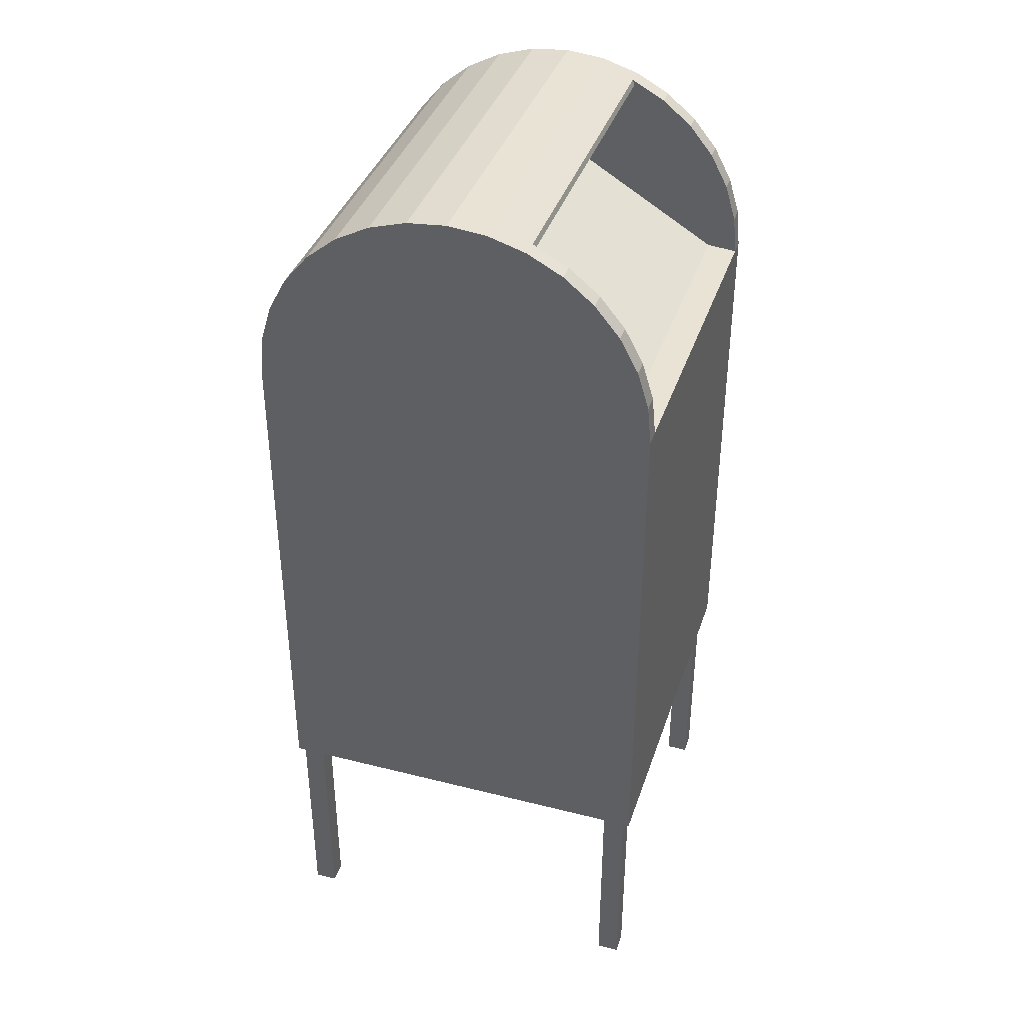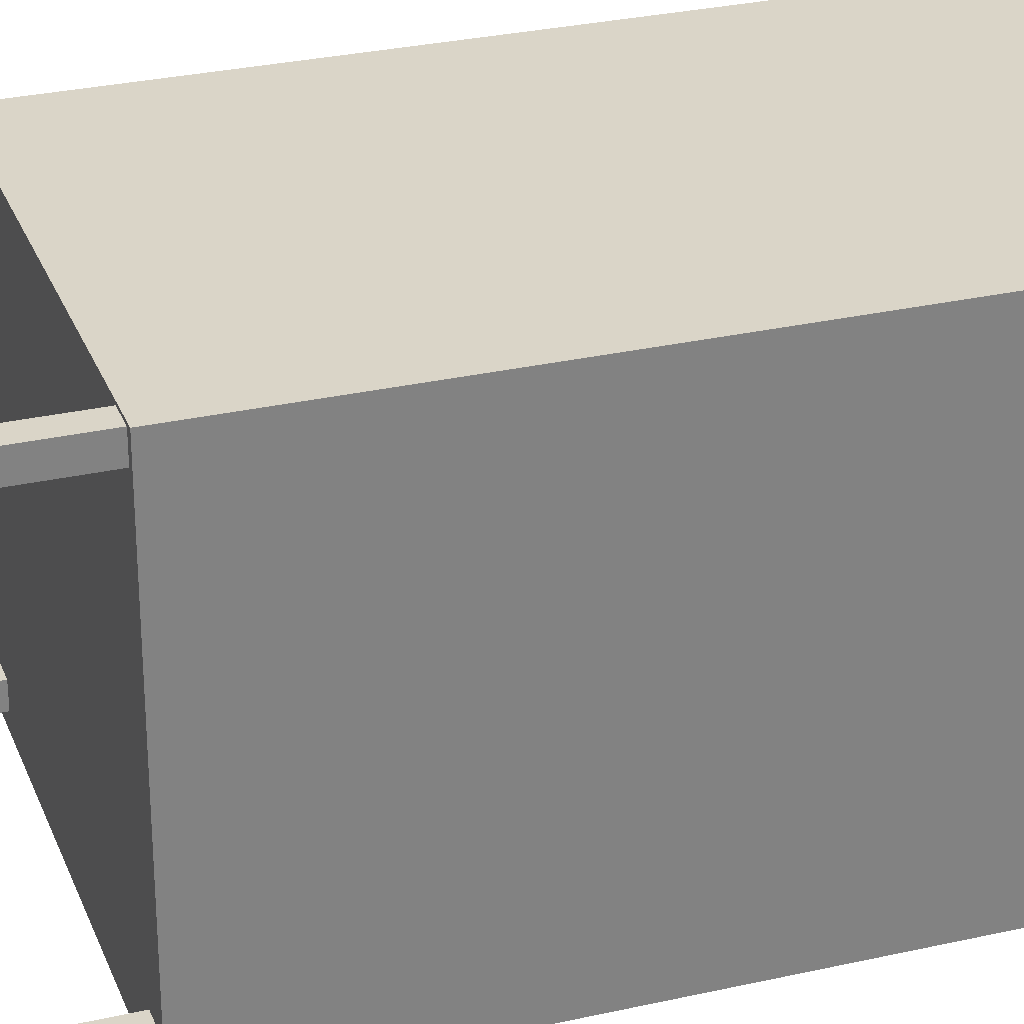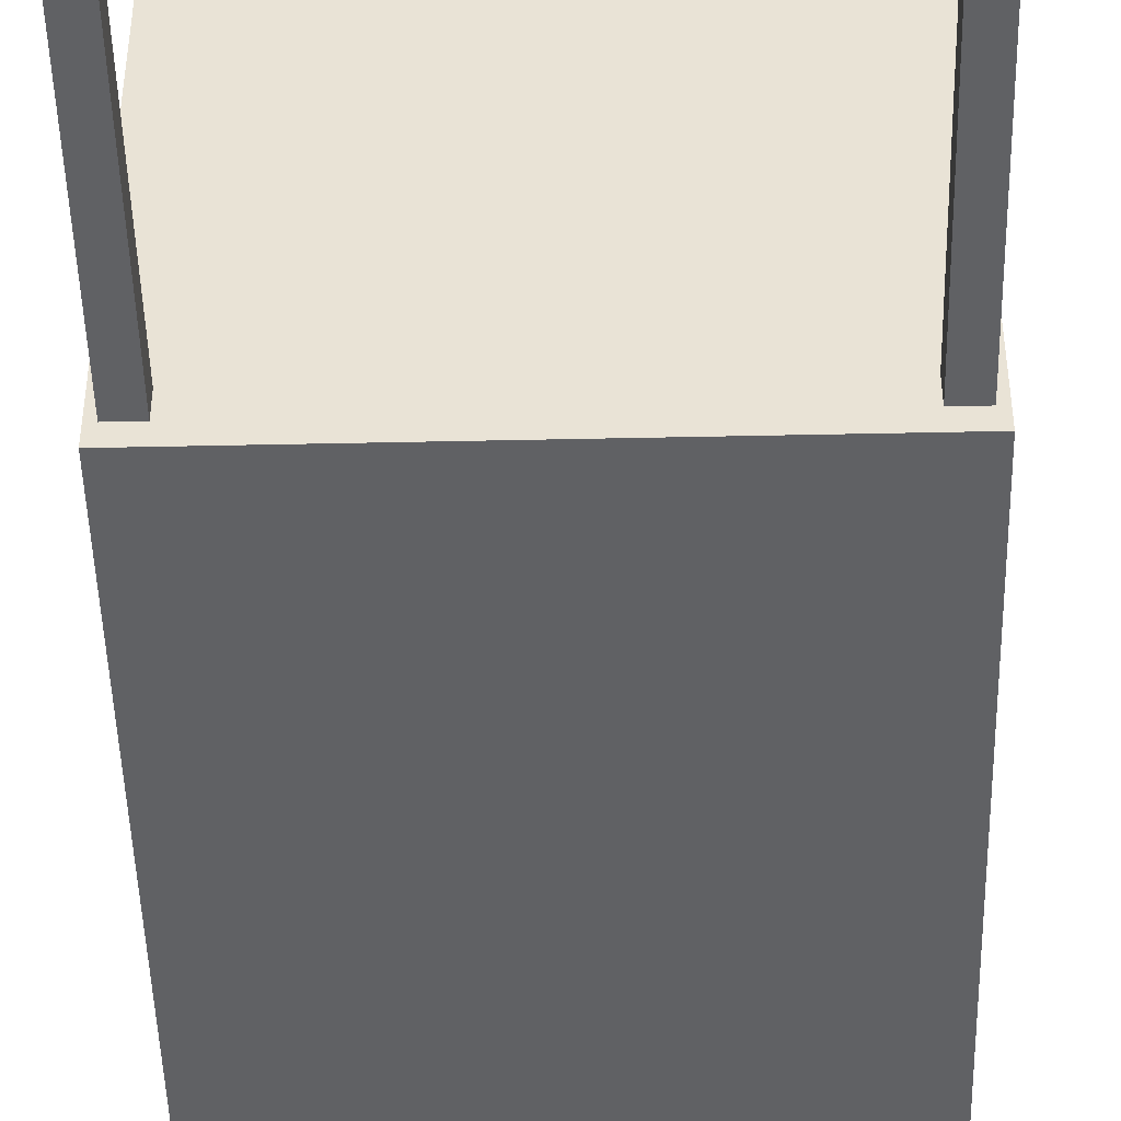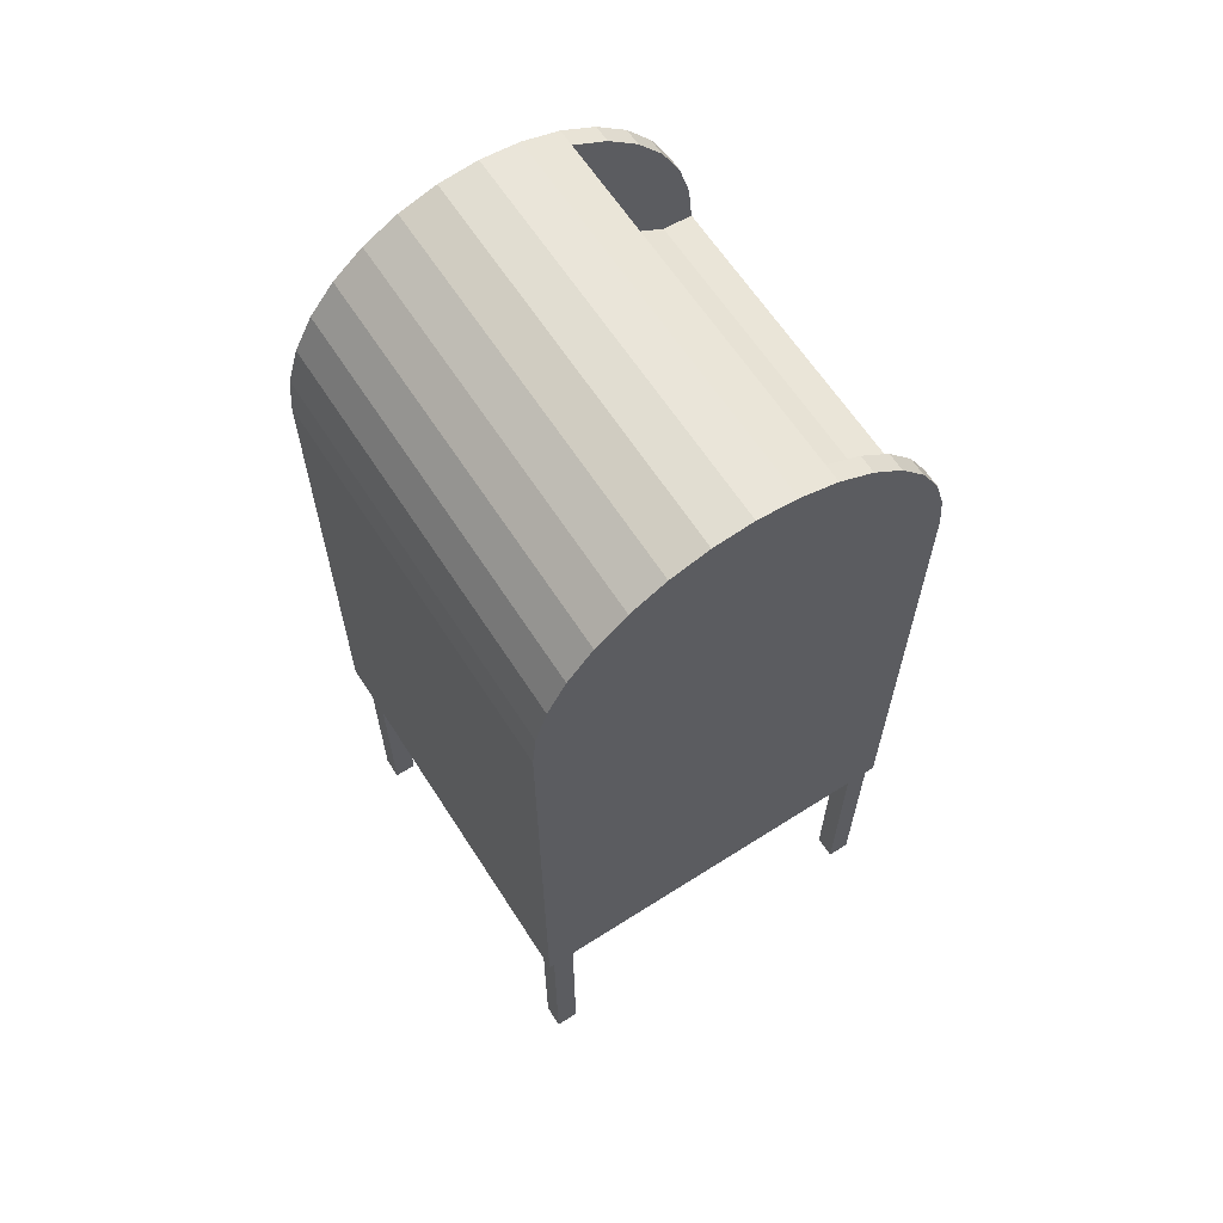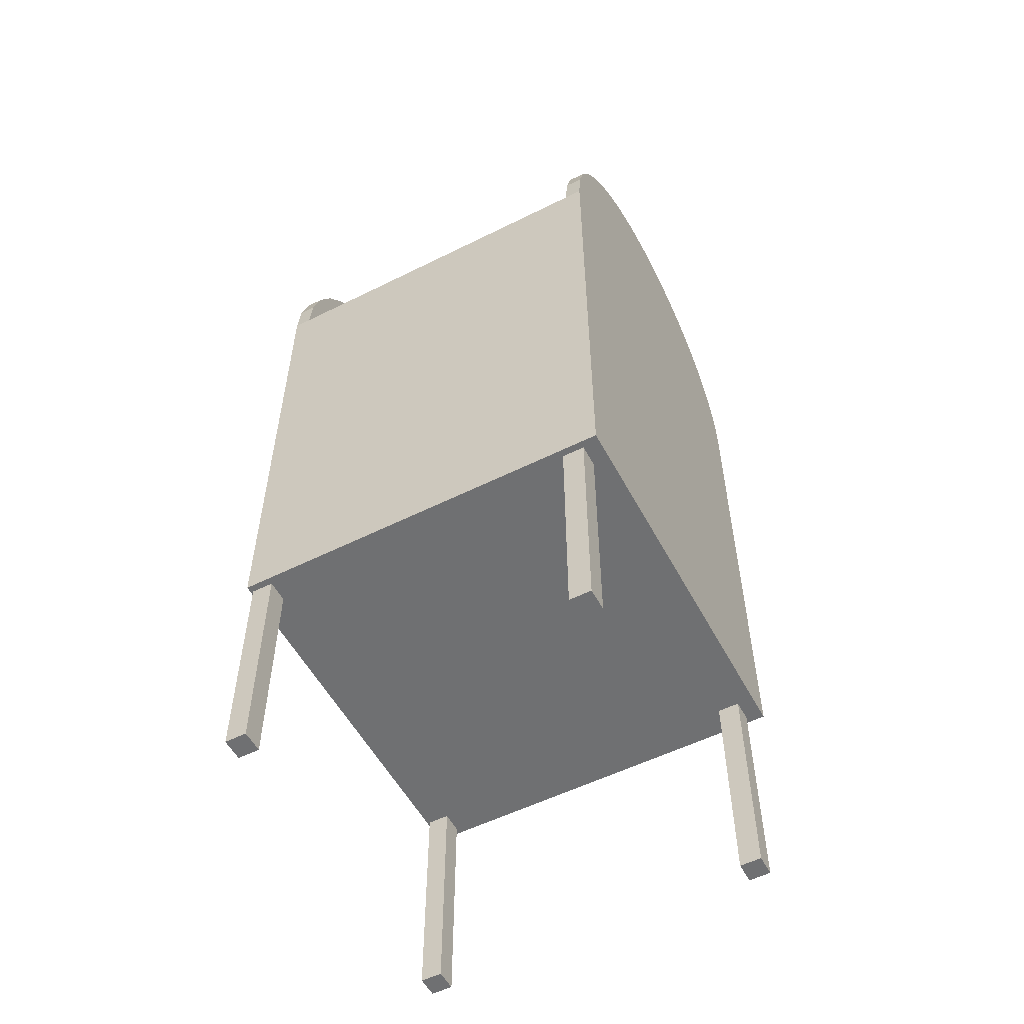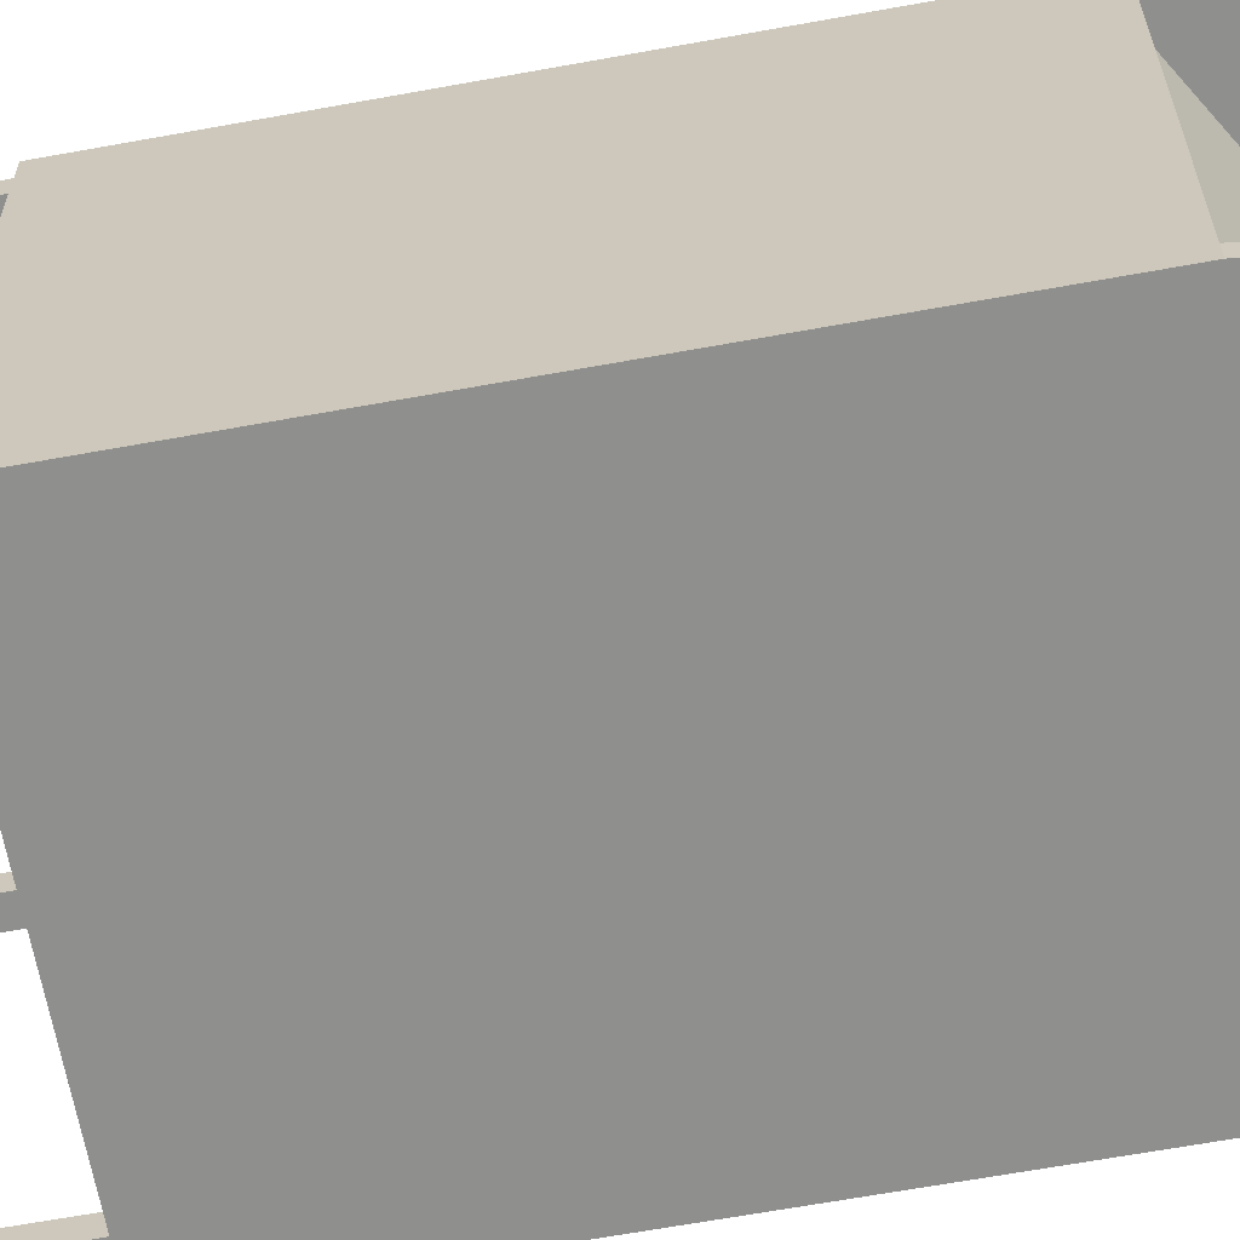
<metadata>
{"format":"obj","ext":"obj","renderer":"f3d","projection":"perspective","resolution":1024,"background":"white","views":[{"elev":38.4,"azim":17.7,"up":"+Y"},{"elev":29.1,"azim":71.3,"up":"+Z"},{"elev":-46.8,"azim":1.4,"up":"+Z"},{"elev":63.5,"azim":-32.8,"up":"+Y"},{"elev":-54.9,"azim":117.8,"up":"+Y"},{"elev":-65.2,"azim":100.4,"up":"+Z"}]}
</metadata>
<code>
o mailbox.obj
g default
v -0.05575 1.363 0.2794
v -0.1094 1.346 0.2794
v -0.1588 1.32 0.2794
v -0.2021 1.284 0.2794
v -0.2376 1.241 0.2794
v -0.264 1.192 0.2794
v -0.2803 1.138 0.2794
v 0.05575 1.363 0.2794
v 0 1.368 0.2794
v -0.05575 1.363 -0.2794
v -0.1094 1.346 -0.2794
v -0.1588 1.32 -0.2794
v -0.2021 1.284 -0.2794
v -0.2376 1.241 -0.2794
v -0.264 1.192 -0.2794
v -0.2803 1.138 -0.2794
v 0.05575 1.363 -0.2794
v 0 1.368 -0.2794
v -0.2858 0.3203 0.2794
v 0.2858 0.3203 0.2794
v 0.2858 0.3203 -0.2794
v -0.2858 0.3203 -0.2794
v -0.2858 1.082 -0.2794
v -0.2858 1.082 0.2794
v 0.2858 1.082 0.2543
v 0.2803 1.138 0.2543
v 0.2803 1.138 -0.2543
v 0.2858 1.082 -0.2543
v 0.264 1.192 0.2543
v 0.264 1.192 -0.2543
v 0.2376 1.241 0.2543
v 0.2376 1.241 -0.2543
v 0.2021 1.284 0.2543
v 0.2021 1.284 -0.2543
v 0.1588 1.32 0.2543
v 0.1588 1.32 -0.2543
v 0.1094 1.346 0.2543
v 0.1094 1.346 -0.2543
v 0.01633 1.105 0.2543
v 0.01545 1.125 0.2543
v 0.01545 1.125 -0.2543
v 0.01633 1.105 -0.2543
v 0.01455 1.128 0.2543
v 0.01455 1.128 -0.2543
v 0.0131 1.131 0.2543
v 0.0131 1.131 -0.2543
v -0.07886 1.243 0.2543
v -0.07886 1.243 -0.2543
v -0.06281 1.269 0.271
v -0.06281 1.269 -0.271
v 0.2628 1.074 -0.271
v 0.2628 1.074 0.271
v 0.1121 1.338 -0.2543
v 0.2858 1.082 -0.2794
v 0.1094 1.346 -0.2794
v 0.1588 1.32 -0.2794
v 0.2021 1.284 -0.2794
v 0.2376 1.241 -0.2794
v 0.264 1.192 -0.2794
v 0.2803 1.138 -0.2794
v -0.08125 1.245 -0.2543
v 0.1121 1.338 0.2543
v 0.2858 1.082 0.2794
v 0.1094 1.346 0.2794
v 0.1588 1.32 0.2794
v 0.2021 1.284 0.2794
v 0.2376 1.241 0.2794
v 0.264 1.192 0.2794
v 0.2803 1.138 0.2794
v -0.08125 1.245 0.2543
v 0.2441 0 0.2756
v 0.2759 0 0.2756
v 0.2759 0 0.2444
v 0.2441 0 0.2444
v 0.2441 0.3425 0.2444
v 0.2441 0.3425 0.2756
v 0.2759 0.3425 0.2444
v 0.2759 0.3425 0.2756
v -0.2441 0 0.2756
v -0.2759 0 0.2756
v -0.2759 0 0.2444
v -0.2441 0 0.2444
v -0.2441 0.3425 0.2444
v -0.2441 0.3425 0.2756
v -0.2759 0.3425 0.2444
v -0.2759 0.3425 0.2756
v 0.2441 0 -0.2556
v 0.2759 0 -0.2556
v 0.2759 0 -0.2244
v 0.2441 0 -0.2244
v 0.2441 0.3425 -0.2244
v 0.2441 0.3425 -0.2556
v 0.2759 0.3425 -0.2244
v 0.2759 0.3425 -0.2556
v -0.2441 0 -0.2556
v -0.2759 0 -0.2556
v -0.2759 0 -0.2244
v -0.2441 0 -0.2244
v -0.2441 0.3425 -0.2244
v -0.2441 0.3425 -0.2556
v -0.2759 0.3425 -0.2244
v -0.2759 0.3425 -0.2556
g blue
f 9 10 1
f 9 18 10
f 1 11 2
f 1 10 11
f 2 12 3
f 2 11 12
f 3 13 4
f 3 12 13
f 4 14 5
f 4 13 14
f 5 15 6
f 5 14 15
f 6 16 7
f 6 15 16
f 7 23 24
f 7 16 23
f 55 8 64
f 17 8 55
f 17 9 8
f 18 9 17
f 69 24 63
f 69 7 24
f 68 7 69
f 68 67 7
f 67 66 7
f 66 65 7
f 65 64 7
f 64 8 7
f 8 9 7
f 9 1 7
f 1 2 7
f 2 3 7
f 3 6 7
f 4 5 6
f 3 4 6
f 16 54 23
f 16 60 54
f 15 60 16
f 15 14 60
f 14 13 60
f 13 12 60
f 12 11 60
f 11 10 60
f 10 18 60
f 18 17 60
f 17 55 60
f 55 56 60
f 56 59 60
f 57 58 59
f 56 57 59
f 24 22 19
f 24 23 22
f 24 19 20
f 63 24 20
f 21 63 20
f 54 63 21
f 54 21 22
f 23 54 22
f 22 21 19
f 21 20 19
f 25 69 63
f 26 69 25
f 60 27 28
f 60 28 54
f 28 25 63
f 54 28 63
f 26 29 69
f 29 68 69
f 60 30 27
f 59 30 60
f 29 31 68
f 31 67 68
f 59 32 30
f 58 32 59
f 31 33 67
f 33 66 67
f 58 34 32
f 57 34 58
f 33 35 66
f 35 65 66
f 57 36 34
f 56 36 57
f 35 64 65
f 37 64 35
f 37 38 64
f 38 55 64
f 55 38 36
f 56 55 36
f 39 26 25
f 40 26 39
f 27 41 42
f 27 42 28
f 42 39 25
f 28 42 25
f 29 26 40
f 43 29 40
f 30 44 41
f 27 30 41
f 31 29 43
f 45 31 43
f 32 46 44
f 30 32 44
f 33 31 45
f 47 33 45
f 34 48 46
f 32 34 46
f 35 33 47
f 70 35 47
f 36 61 48
f 34 36 48
f 62 35 70
f 62 37 35
f 53 37 62
f 38 37 53
f 36 53 61
f 38 53 36
f 50 49 52
f 51 50 52
f 53 62 70
f 61 53 70
f 76 74 71
f 76 75 74
f 72 76 71
f 78 76 72
f 73 78 72
f 77 78 73
f 77 73 74
f 75 77 74
f 74 73 71
f 73 72 71
f 83 84 79
f 82 83 79
f 86 80 79
f 84 86 79
f 85 81 80
f 86 85 80
f 81 83 82
f 85 83 81
f 81 82 80
f 80 82 79
f 91 92 87
f 91 87 90
f 94 88 87
f 92 94 87
f 88 93 89
f 94 93 88
f 89 91 90
f 93 91 89
f 88 89 90
f 87 88 90
f 95 100 98
f 100 99 98
f 96 100 95
f 102 100 96
f 102 96 97
f 101 102 97
f 101 97 98
f 99 101 98
f 97 95 98
f 96 95 97

</code>
